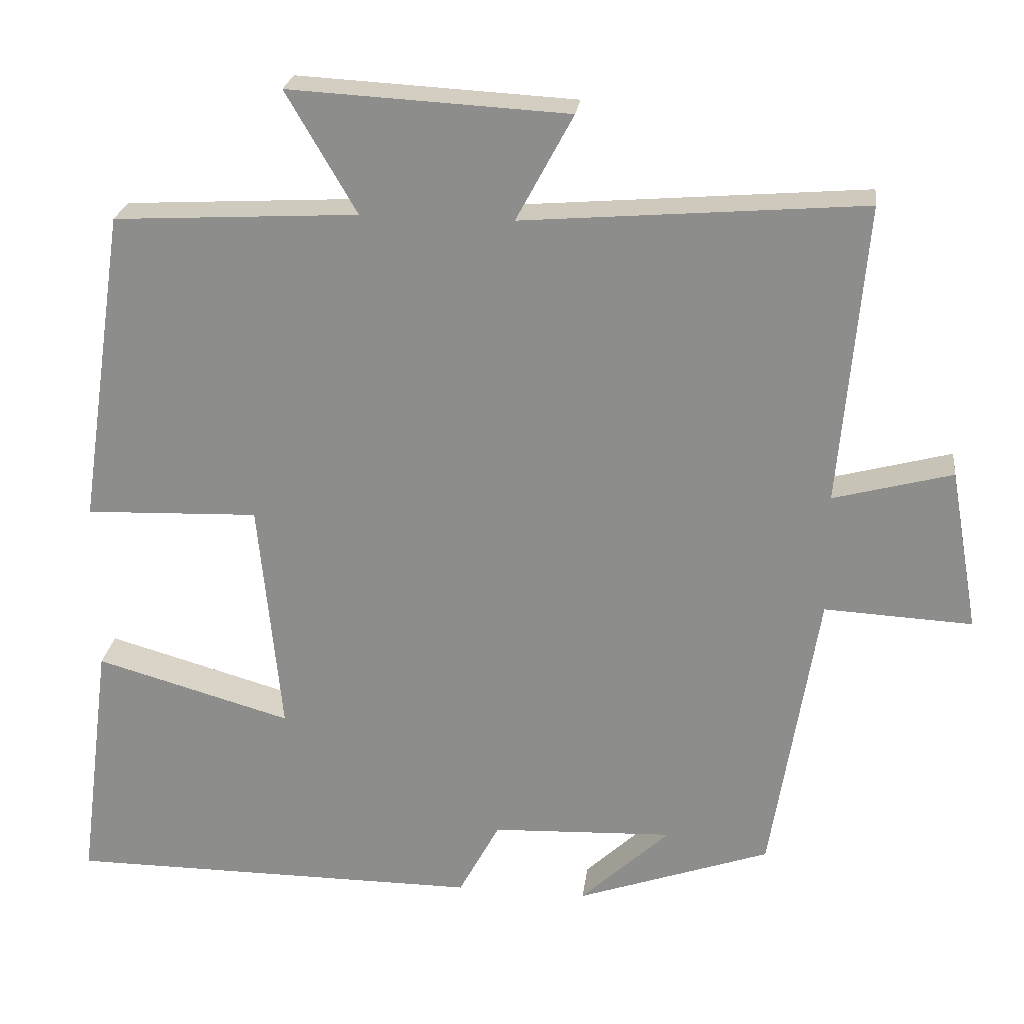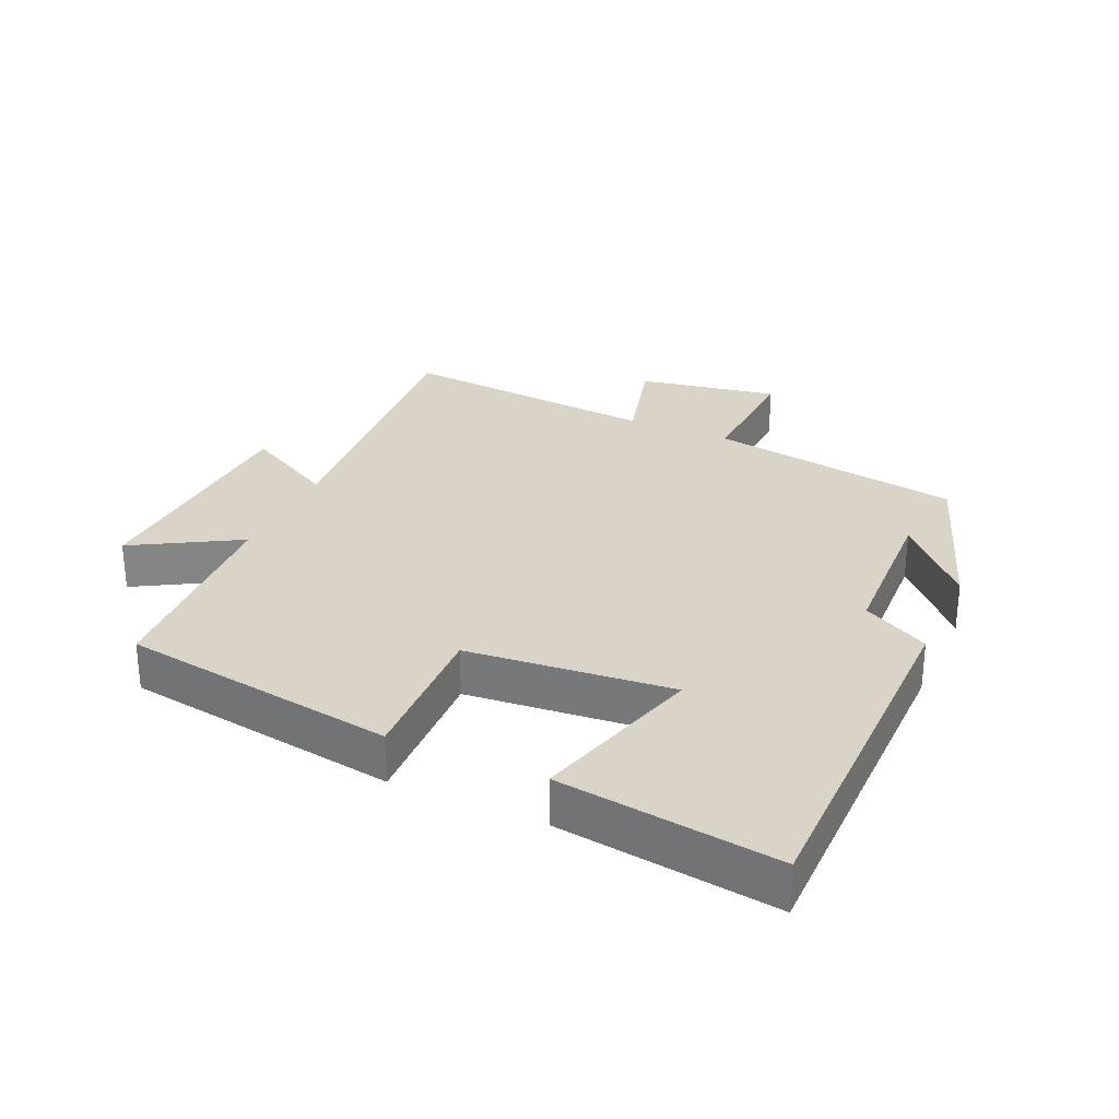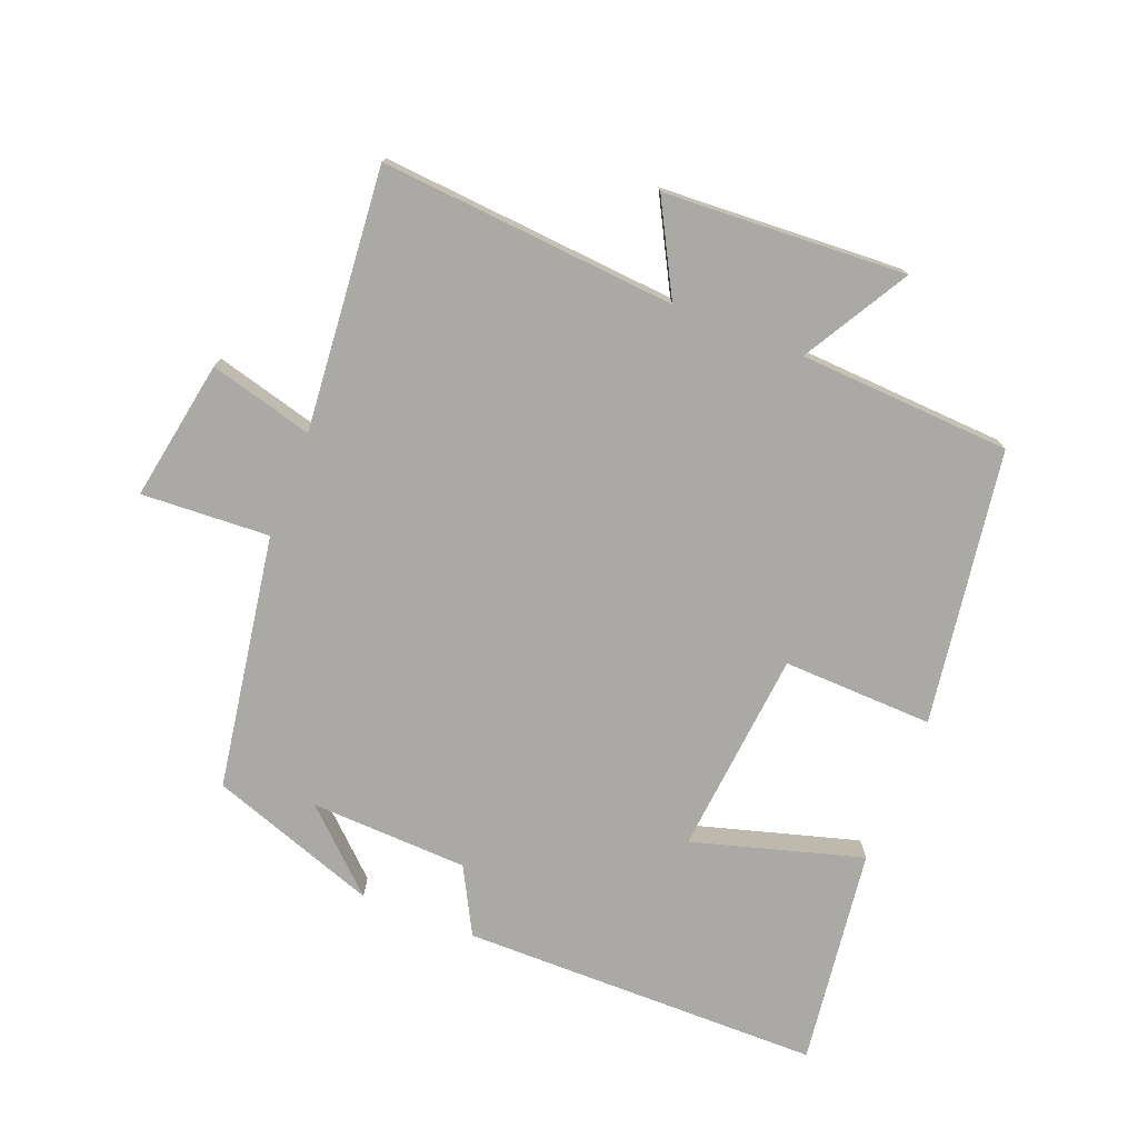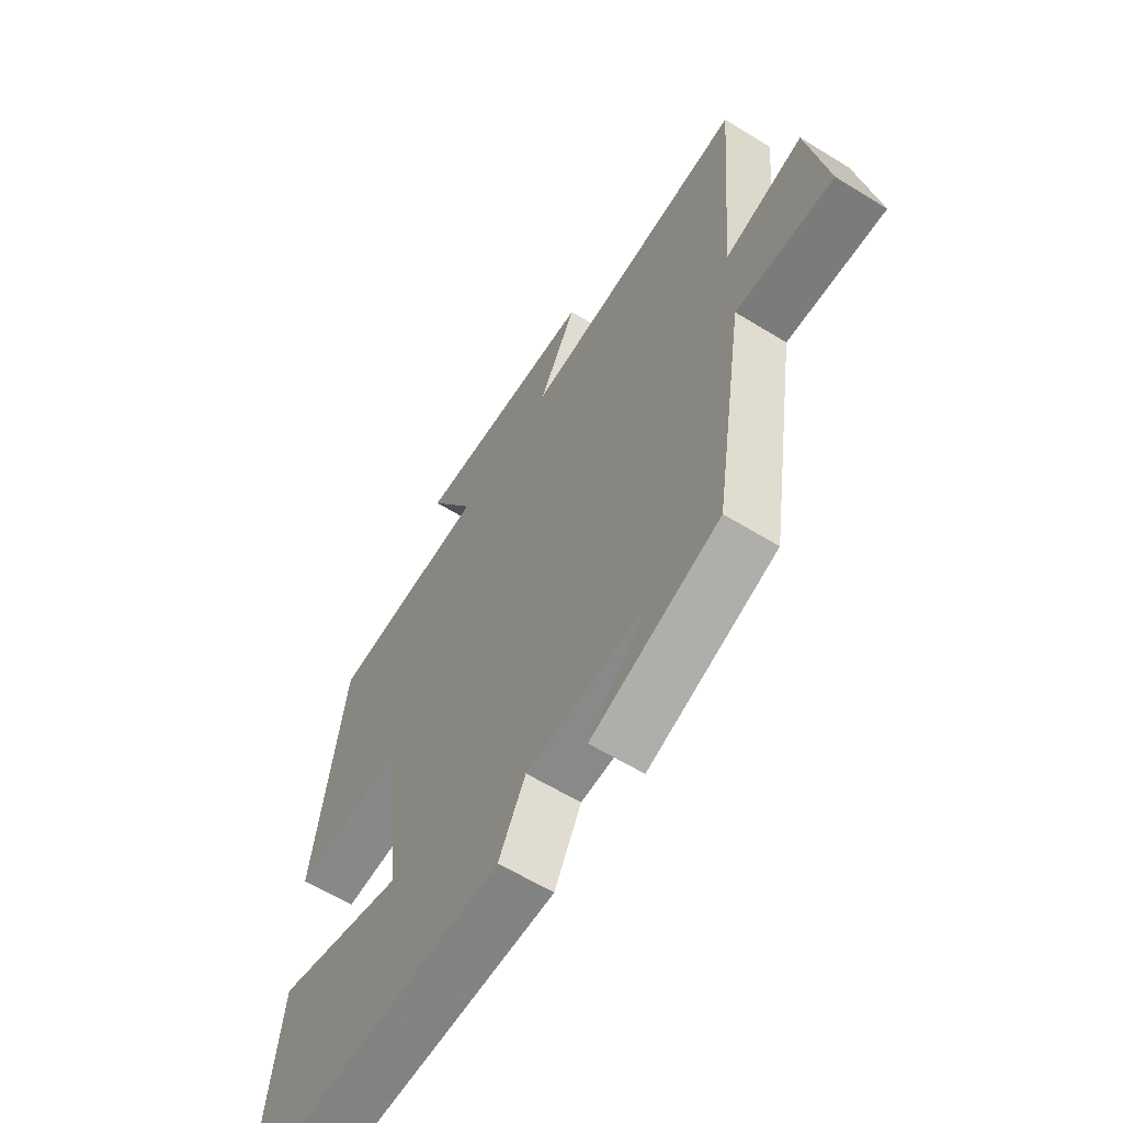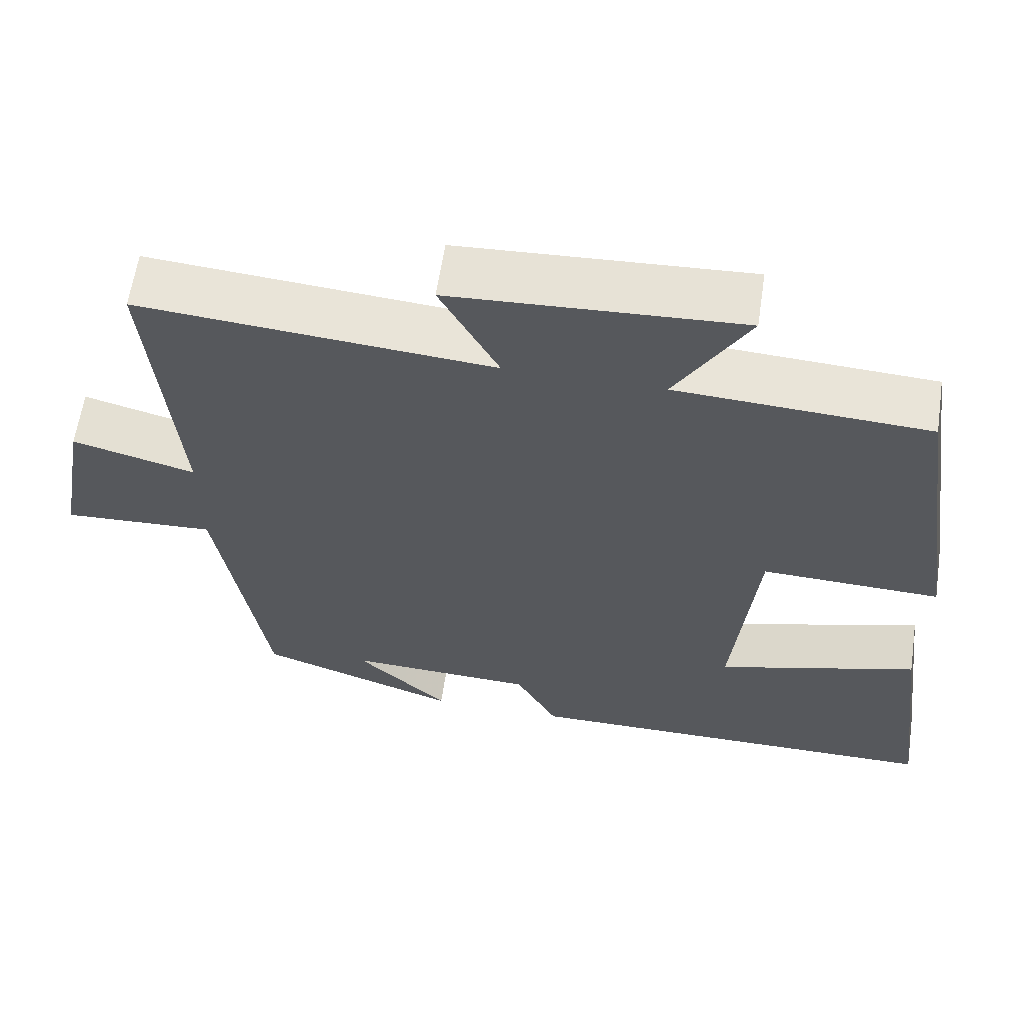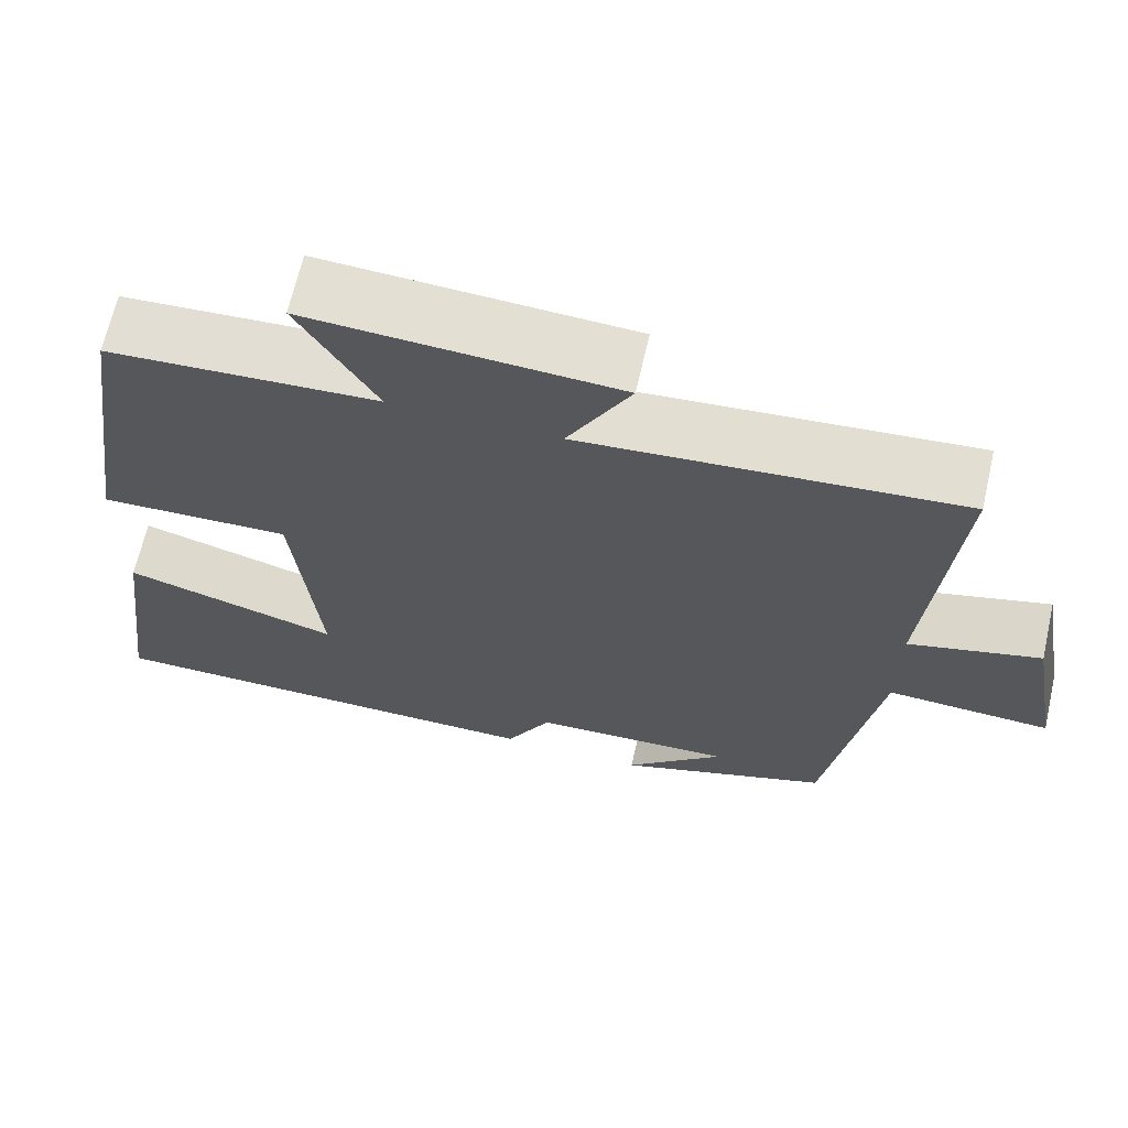
<metadata>
{"format":"obj","ext":"obj","renderer":"f3d","projection":"perspective","resolution":1024,"background":"white","views":[{"elev":24.3,"azim":-172.9,"up":"+Z"},{"elev":28.8,"azim":114.3,"up":"+Y"},{"elev":-75.4,"azim":-21.4,"up":"+Y"},{"elev":-61.1,"azim":-122.1,"up":"+Z"},{"elev":61.5,"azim":8.5,"up":"+Z"},{"elev":66.5,"azim":-167.1,"up":"+Z"}]}
</metadata>
<code>
v -0.438 0.07 -0.41
v -0.5 0.07 -0.023
v -0.695 0.07 -0.033
v -0.657 0.07 0.181
v -0.5 0.07 0.139
v -0.534 0.07 0.537
v -0.084 0.07 0.5
v -0.159 0.07 0.64
v 0.209 0.07 0.66
v 0.116 0.07 0.5
v 0.438 0.07 0.482
v 0.5 0.07 0.064
v 0.271 0.07 0.072
v 0.241 0.07 -0.24
v 0.5 0.07 -0.166
v 0.543 0.07 -0.498
v -0.006 0.07 -0.5
v -0.06 0.07 -0.399
v -0.3 0.07 -0.389
v -0.182 0.07 -0.5
v -0.438 0 -0.41
v -0.5 0 -0.023
v -0.695 0 -0.033
v -0.657 0 0.181
v -0.5 0 0.139
v -0.534 0 0.537
v -0.084 0 0.5
v -0.159 0 0.64
v 0.209 0 0.66
v 0.116 0 0.5
v 0.438 0 0.482
v 0.5 0 0.064
v 0.271 0 0.072
v 0.241 0 -0.24
v 0.5 0 -0.166
v 0.543 0 -0.498
v -0.006 0 -0.5
v -0.06 0 -0.399
v -0.3 0 -0.389
v -0.182 0 -0.5
f 19 20 1
f 16 17 18
f 15 16 18
f 14 15 18
f 13 14 18 19
f 10 11 12 13
f 19 1 2
f 13 19 2
f 10 13 2
f 7 8 9 10
f 5 6 7
f 10 2 3
f 7 10 3
f 5 7 3
f 3 4 5
f 21 40 39
f 38 37 36
f 38 36 35
f 38 35 34
f 39 38 34 33
f 33 32 31 30
f 22 21 39
f 22 39 33
f 22 33 30
f 30 29 28 27
f 27 26 25
f 23 22 30
f 23 30 27
f 23 27 25
f 25 24 23
f 1 21 22 2
f 2 22 23 3
f 3 23 24 4
f 4 24 25 5
f 5 25 26 6
f 6 26 27 7
f 7 27 28 8
f 8 28 29 9
f 9 29 30 10
f 10 30 31 11
f 11 31 32 12
f 12 32 33 13
f 13 33 34 14
f 14 34 35 15
f 15 35 36 16
f 16 36 37 17
f 17 37 38 18
f 18 38 39 19
f 19 39 40 20
f 20 40 21 1

</code>
